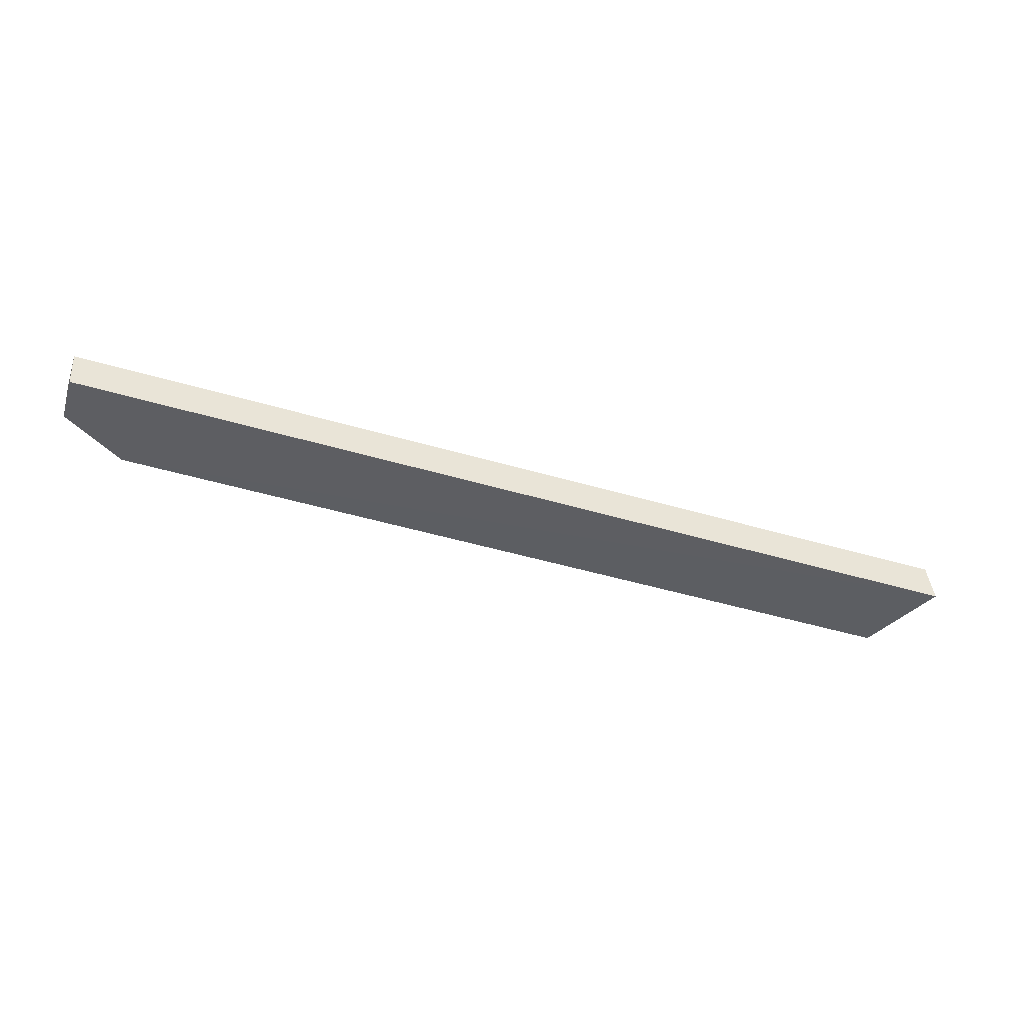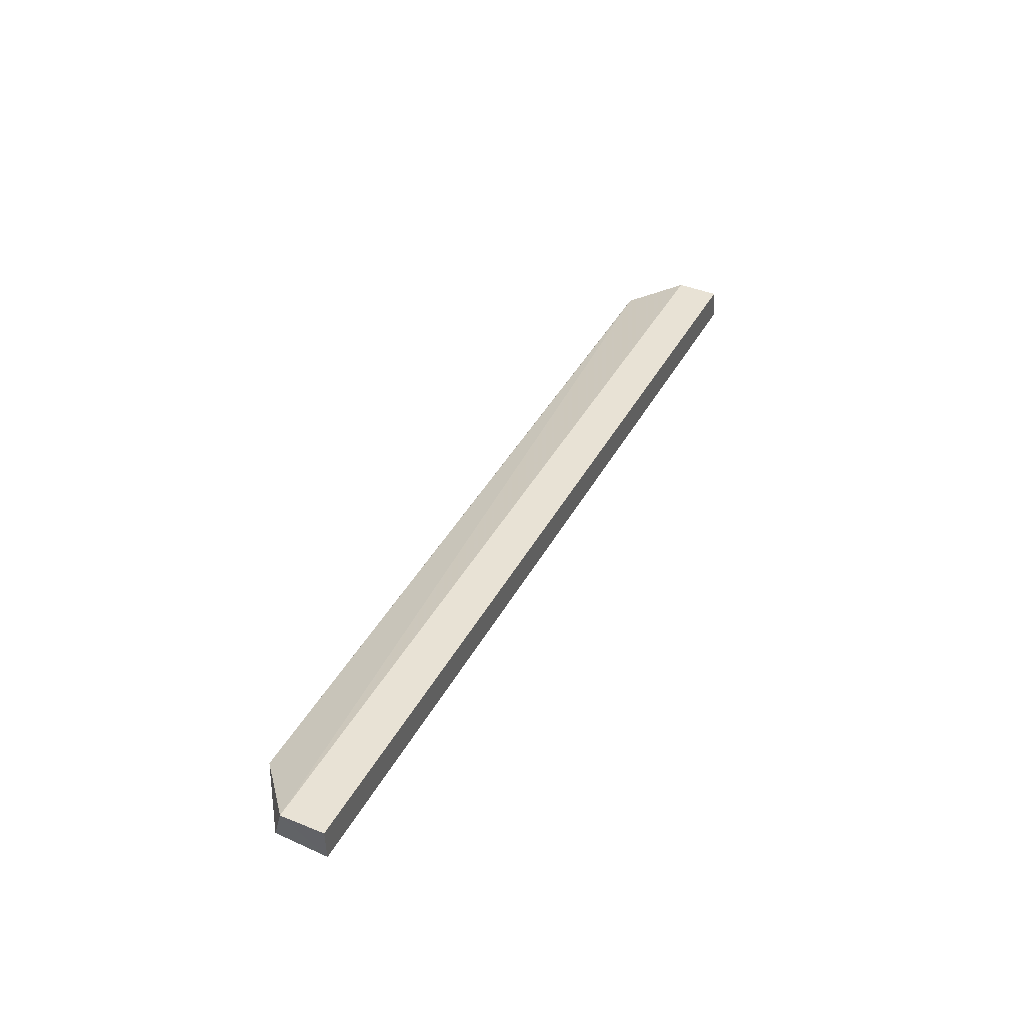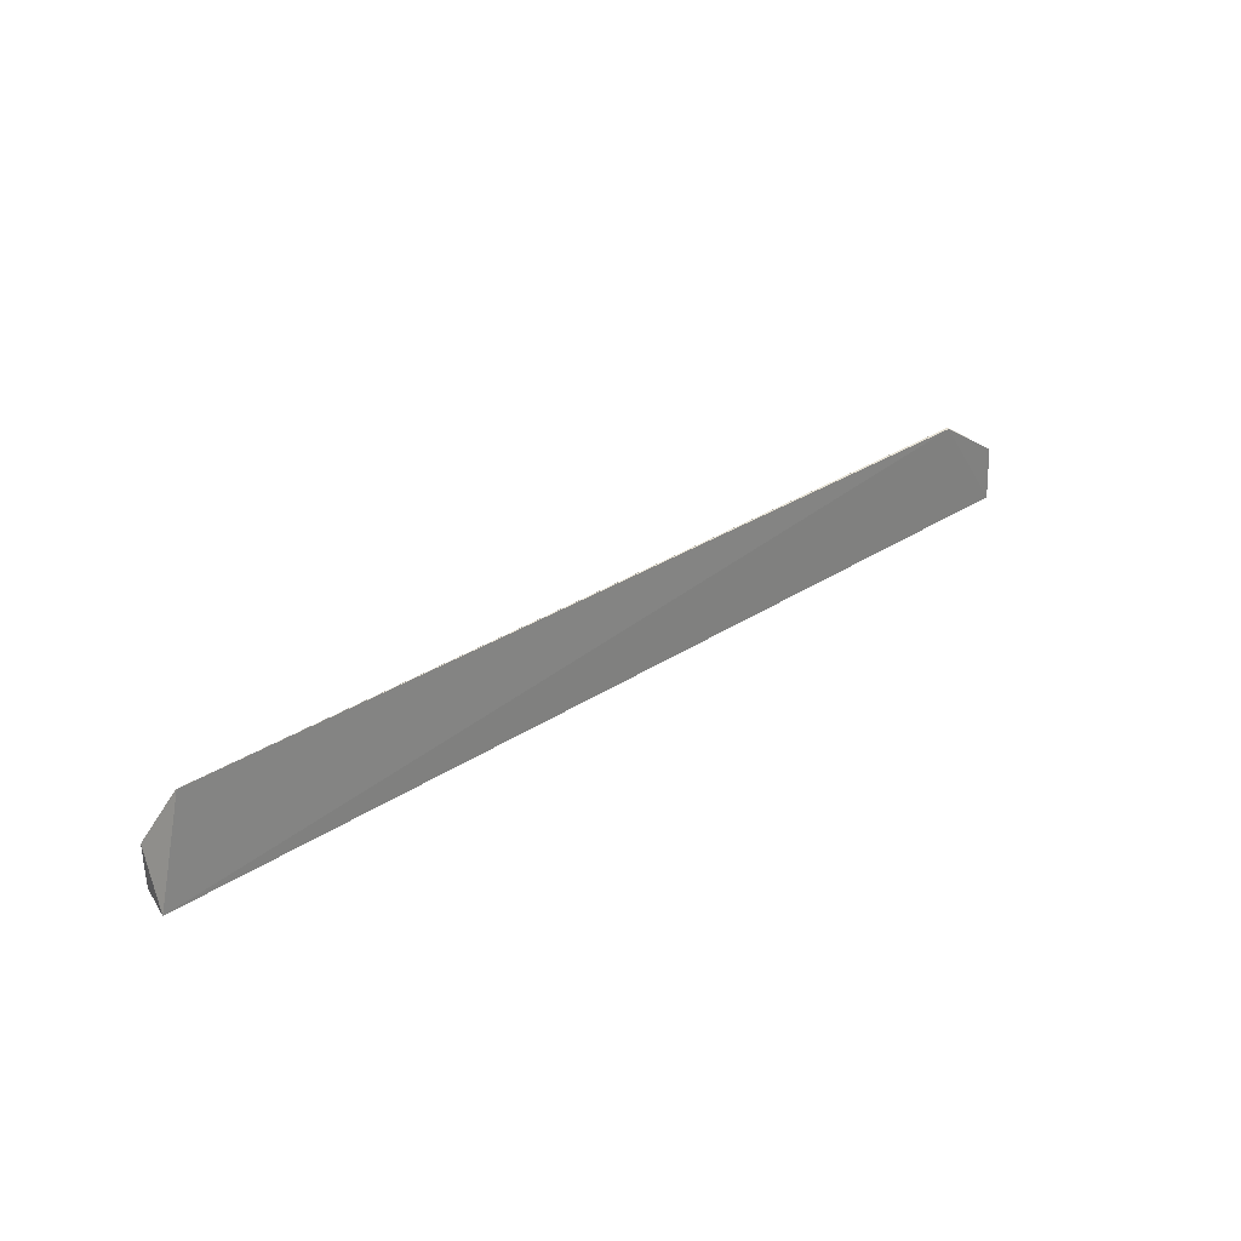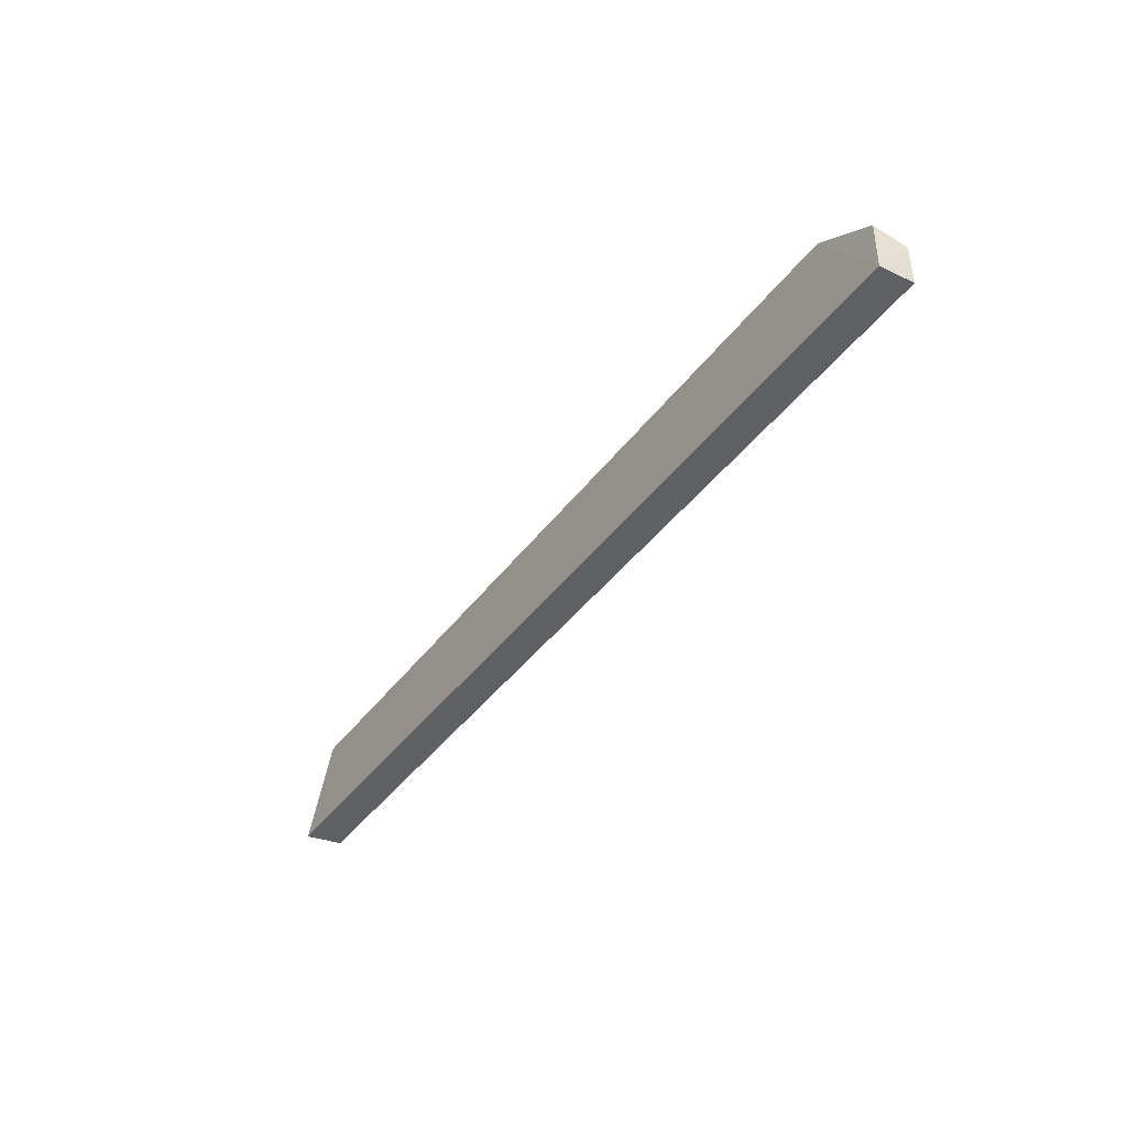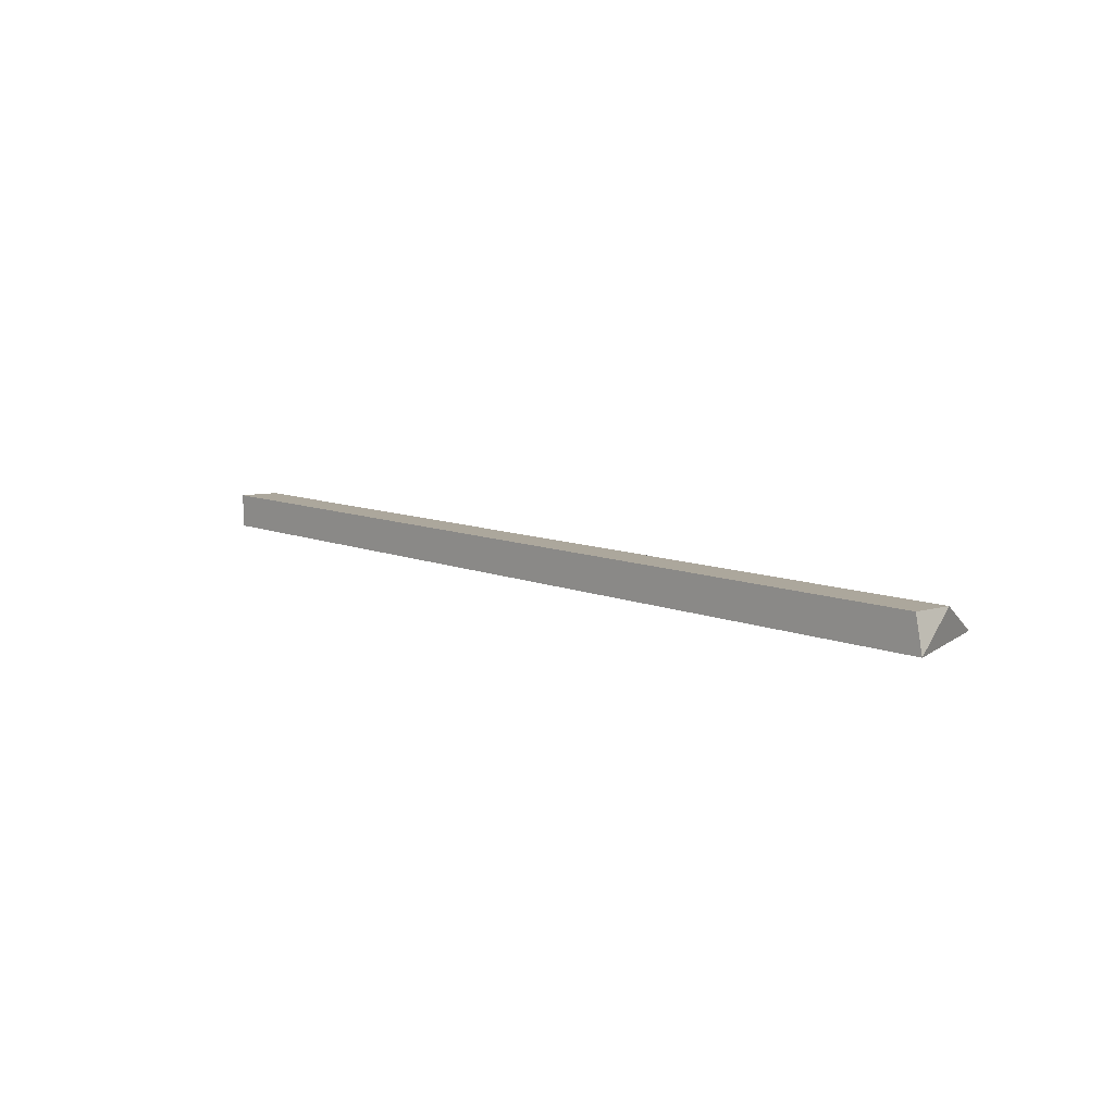
<metadata>
{"format":"obj","ext":"obj","renderer":"f3d","projection":"perspective","resolution":1024,"background":"white","views":[{"elev":-39.9,"azim":-18.8,"up":"+Z"},{"elev":42.2,"azim":-64.2,"up":"+Z"},{"elev":33.3,"azim":140.5,"up":"+Y"},{"elev":-42.1,"azim":-121.7,"up":"+Y"},{"elev":6.8,"azim":47.2,"up":"+Z"}]}
</metadata>
<code>
v -20.86 -6.353 108.2
v -20.86 -8.325 108.2
v -20.54 -8.323 106.5
v -63.14 -5.836 108.1
v -63.24 -8.26 109.6
v -21.84 -3.716 106.8
v -63.19 -8.258 108
v -60.21 -3.789 108
v -63.24 -6.265 109.6
v -60.21 -3.749 108.1
v -21.83 -3.754 106.9
f 1 2 3
f 5 2 1
f 6 1 3
f 7 3 2
f 7 2 5
f 8 6 3
f 8 7 4
f 8 3 7
f 9 7 5
f 9 4 7
f 9 5 1
f 10 8 4
f 10 4 9
f 10 6 8
f 11 9 1
f 11 1 6
f 11 10 9
f 11 6 10

</code>
